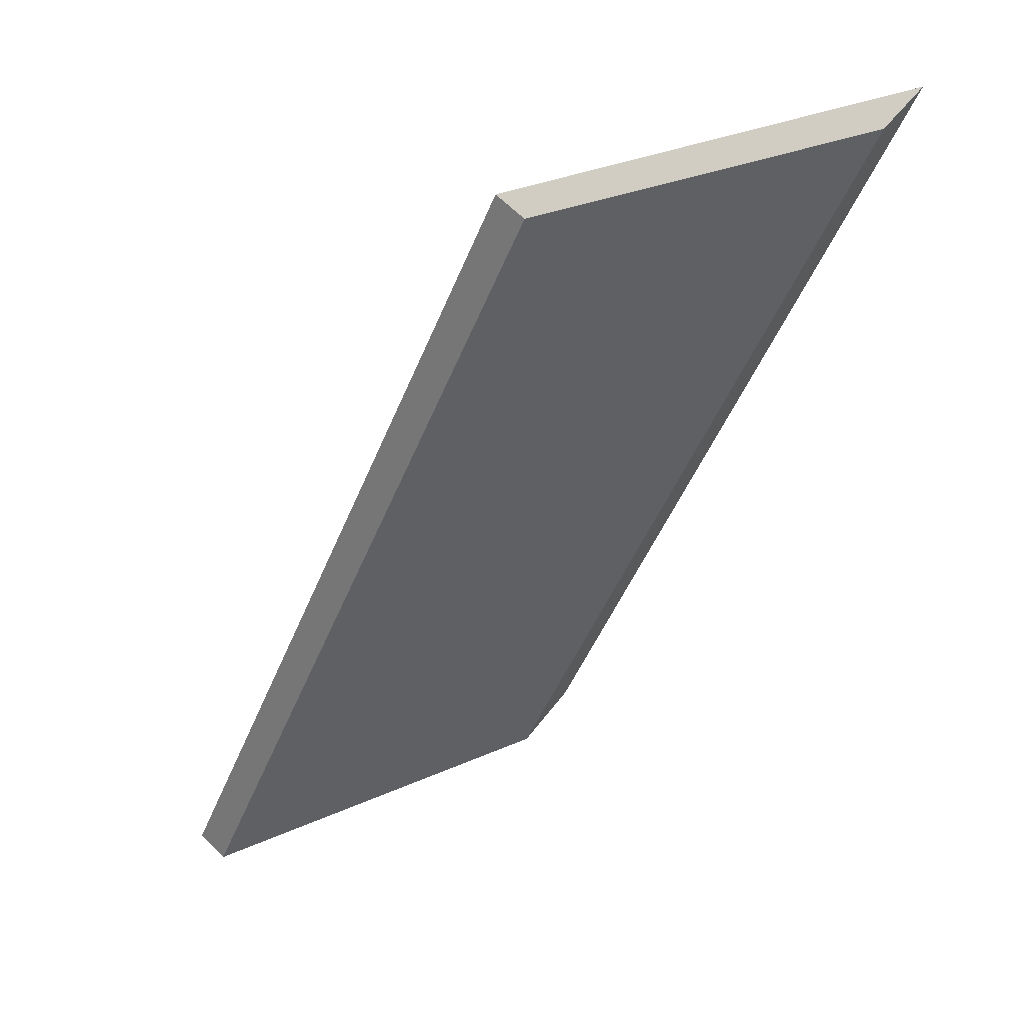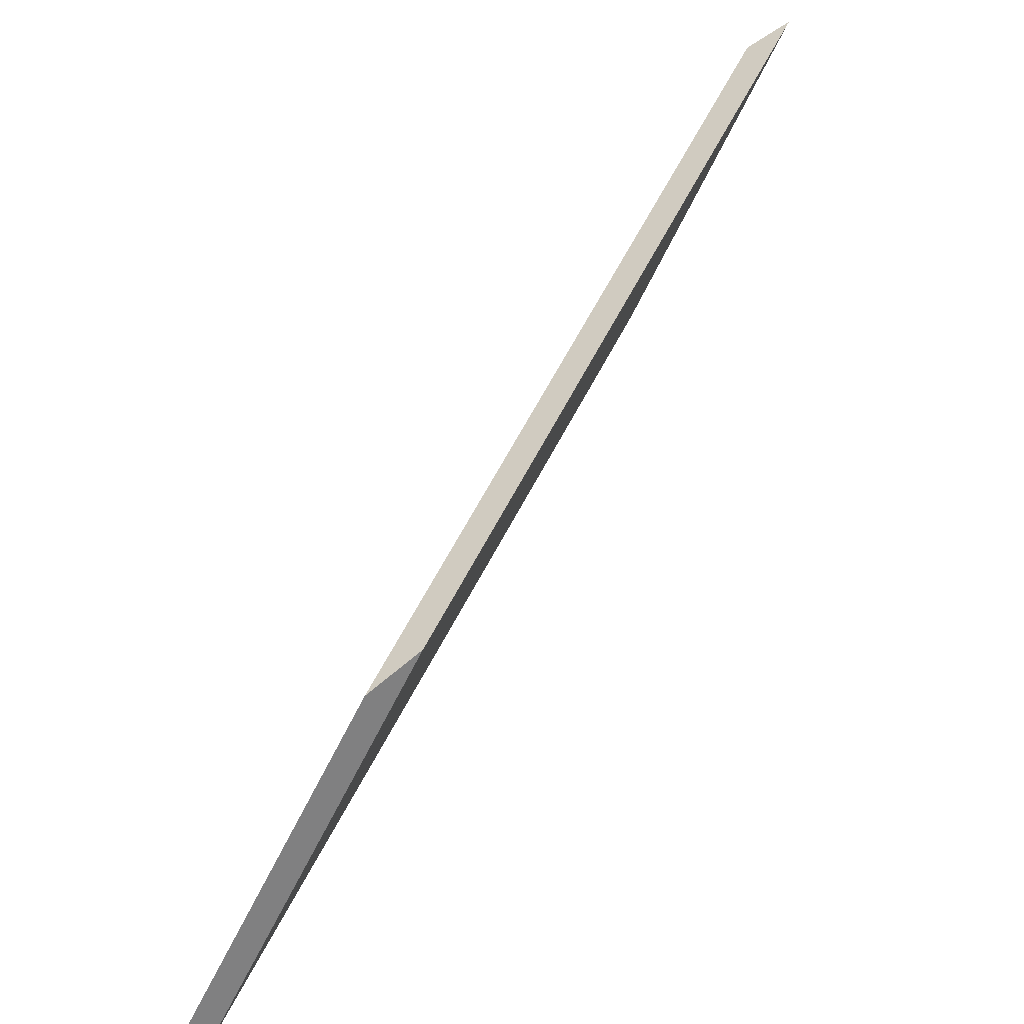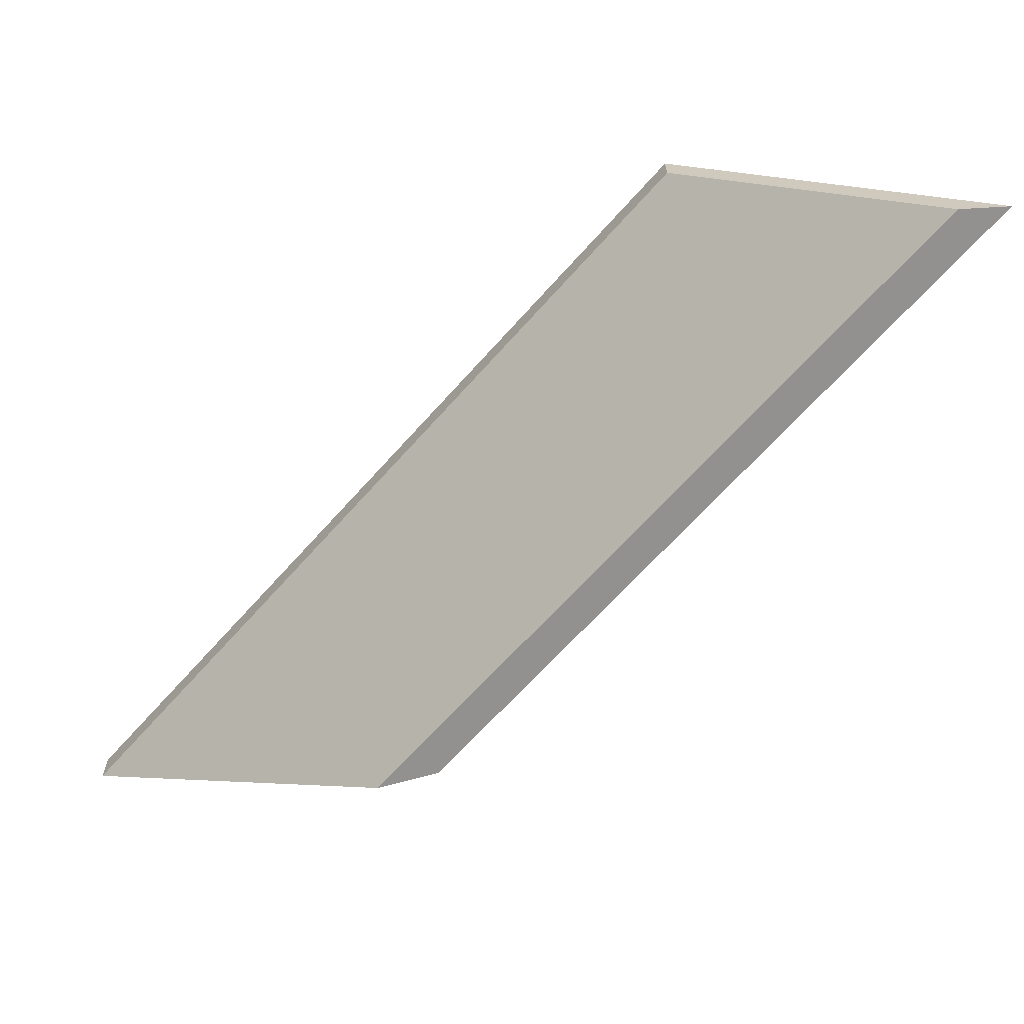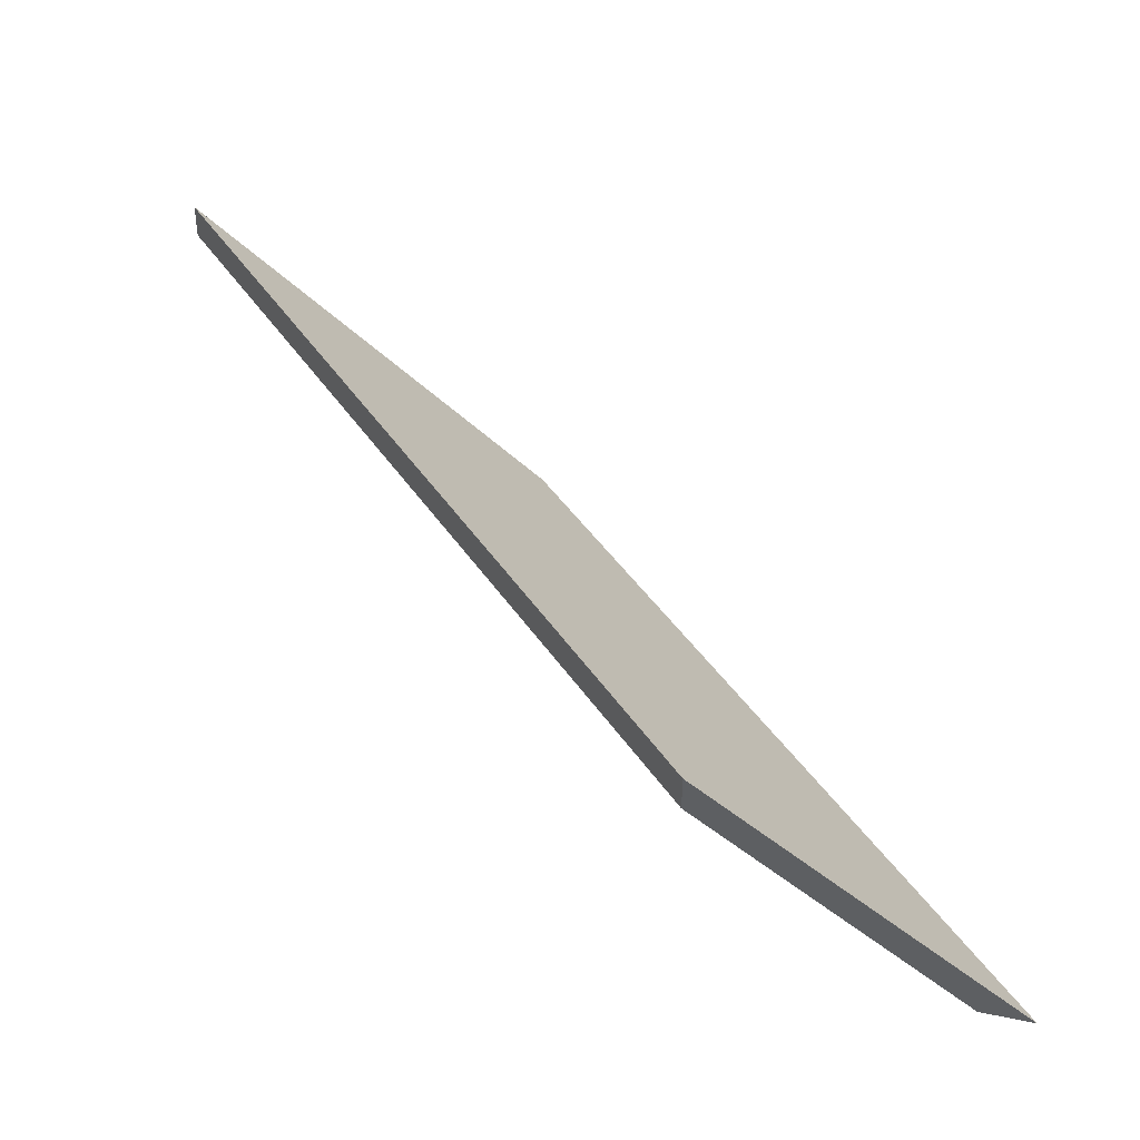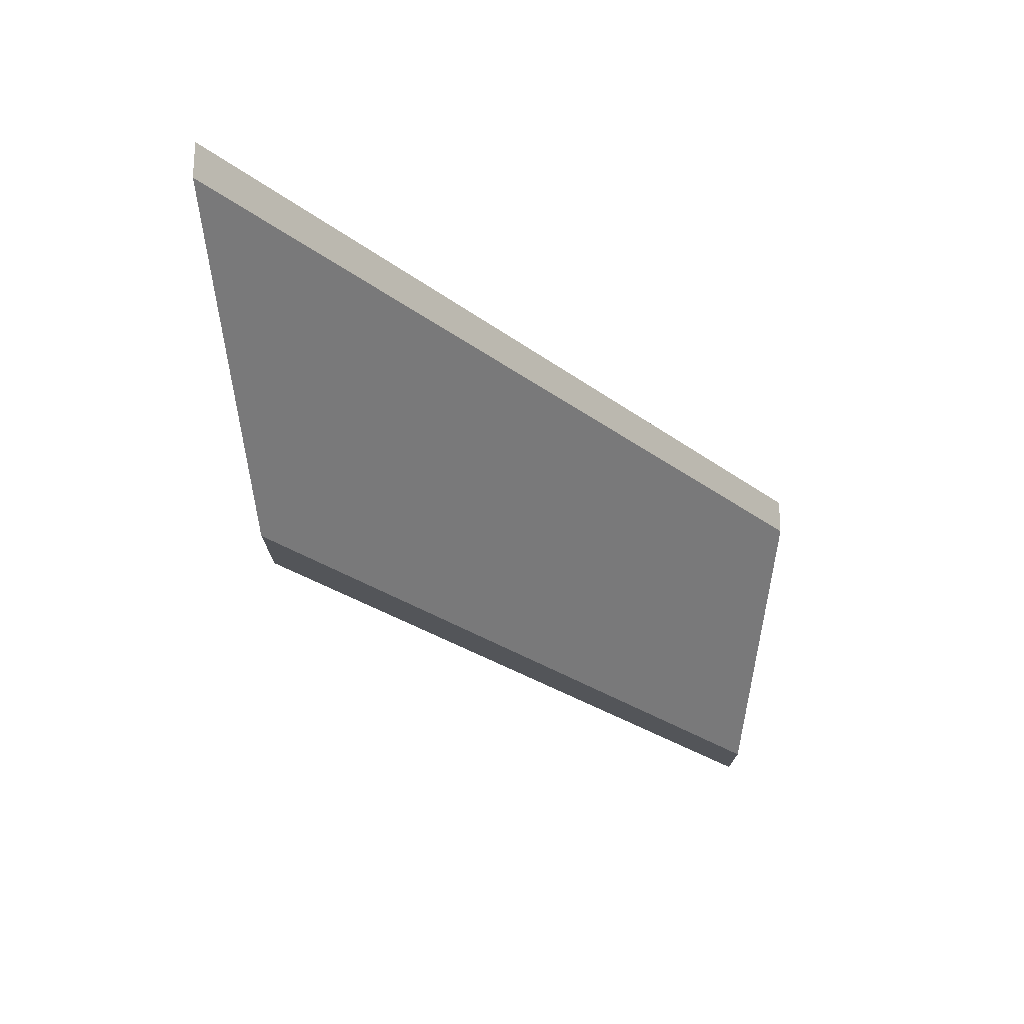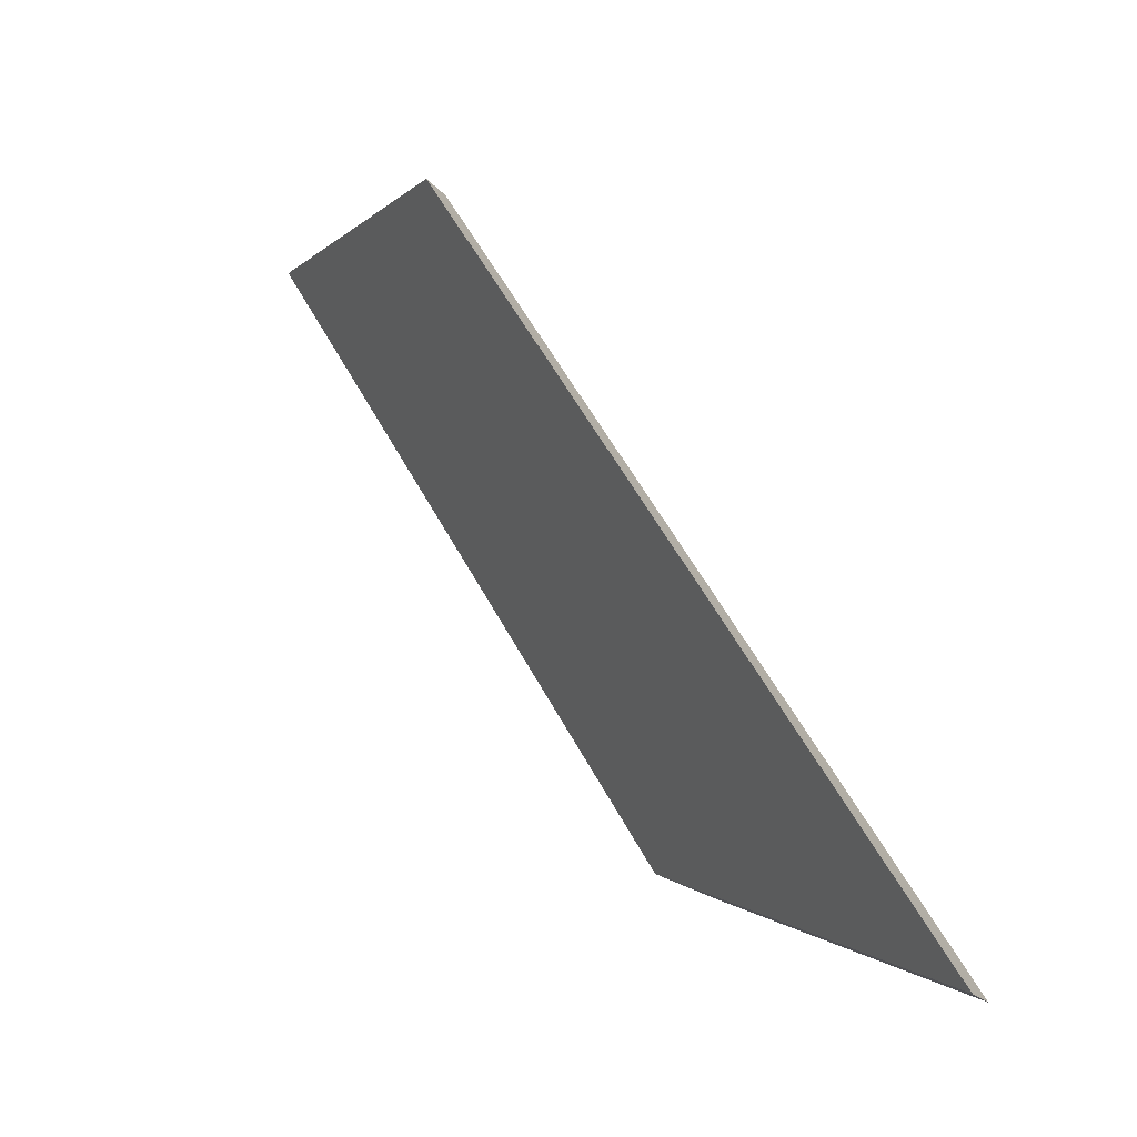
<metadata>
{"format":"obj","ext":"obj","renderer":"f3d","projection":"perspective","resolution":1024,"background":"white","views":[{"elev":66.0,"azim":-45.6,"up":"+Z"},{"elev":-45.8,"azim":29.1,"up":"+Z"},{"elev":-66.1,"azim":-10.6,"up":"+Y"},{"elev":42.5,"azim":0.2,"up":"+Y"},{"elev":-24.3,"azim":-111.2,"up":"+Y"},{"elev":-20.8,"azim":-152.3,"up":"+Z"}]}
</metadata>
<code>
v 0.1914 0.03249 2.864
v 0.2138 0.01906 2.875
v 0.2459 0.01906 2.928
v 0.2272 0.03265 2.923
v 0.2272 0.03529 2.923
v 0.2272 0.03265 2.923
v 0.2459 0.01906 2.928
v 0.2495 0.01906 2.929
v 0.2495 0.01906 2.929
v 0.2459 0.01906 2.928
v 0.2138 0.01906 2.875
v 0.2182 0.01906 2.877
v 0.2182 0.01906 2.877
v 0.2138 0.01906 2.875
v 0.1914 0.03249 2.864
v 0.1914 0.03512 2.864
v 0.1914 0.03512 2.864
v 0.1914 0.03249 2.864
v 0.2272 0.03265 2.923
v 0.2272 0.03529 2.923
v 0.2272 0.03529 2.923
v 0.2495 0.01906 2.929
v 0.2182 0.01906 2.877
v 0.1914 0.03512 2.864
f 1 2 3
f 1 3 4
f 5 6 7
f 5 7 8
f 9 10 11
f 9 11 12
f 13 14 15
f 13 15 16
f 17 18 19
f 17 19 20
f 21 22 23
f 21 23 24

</code>
